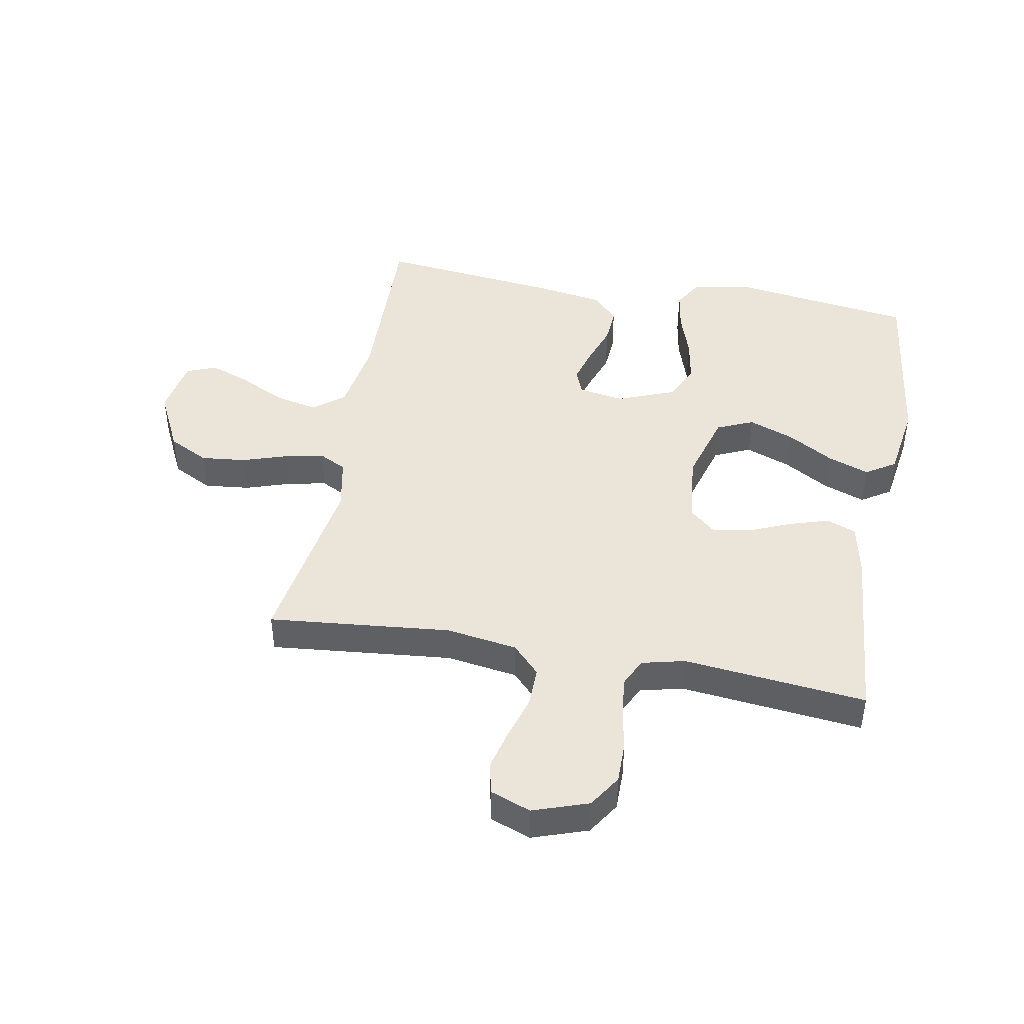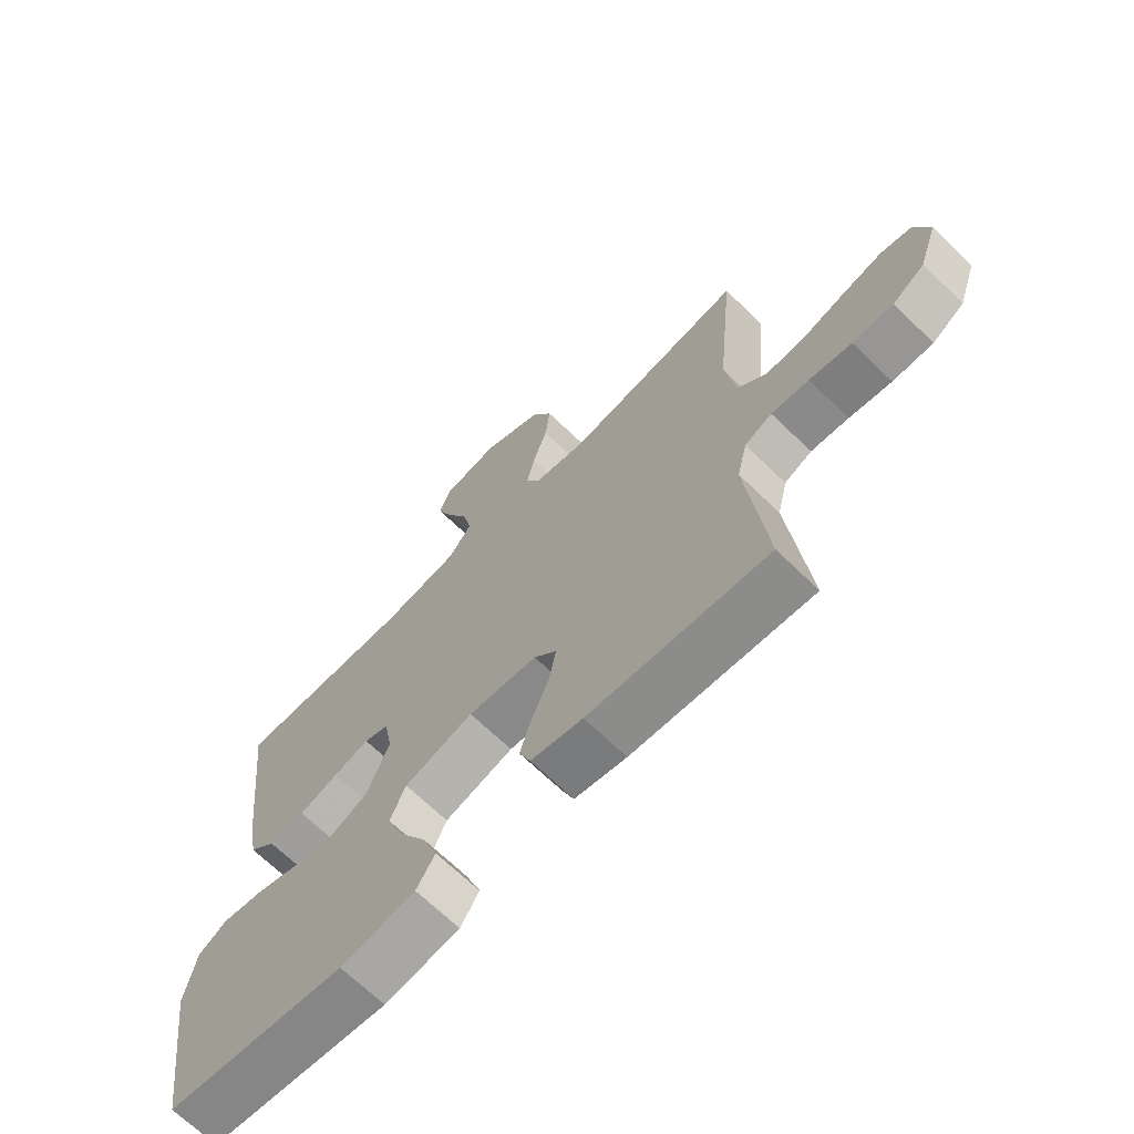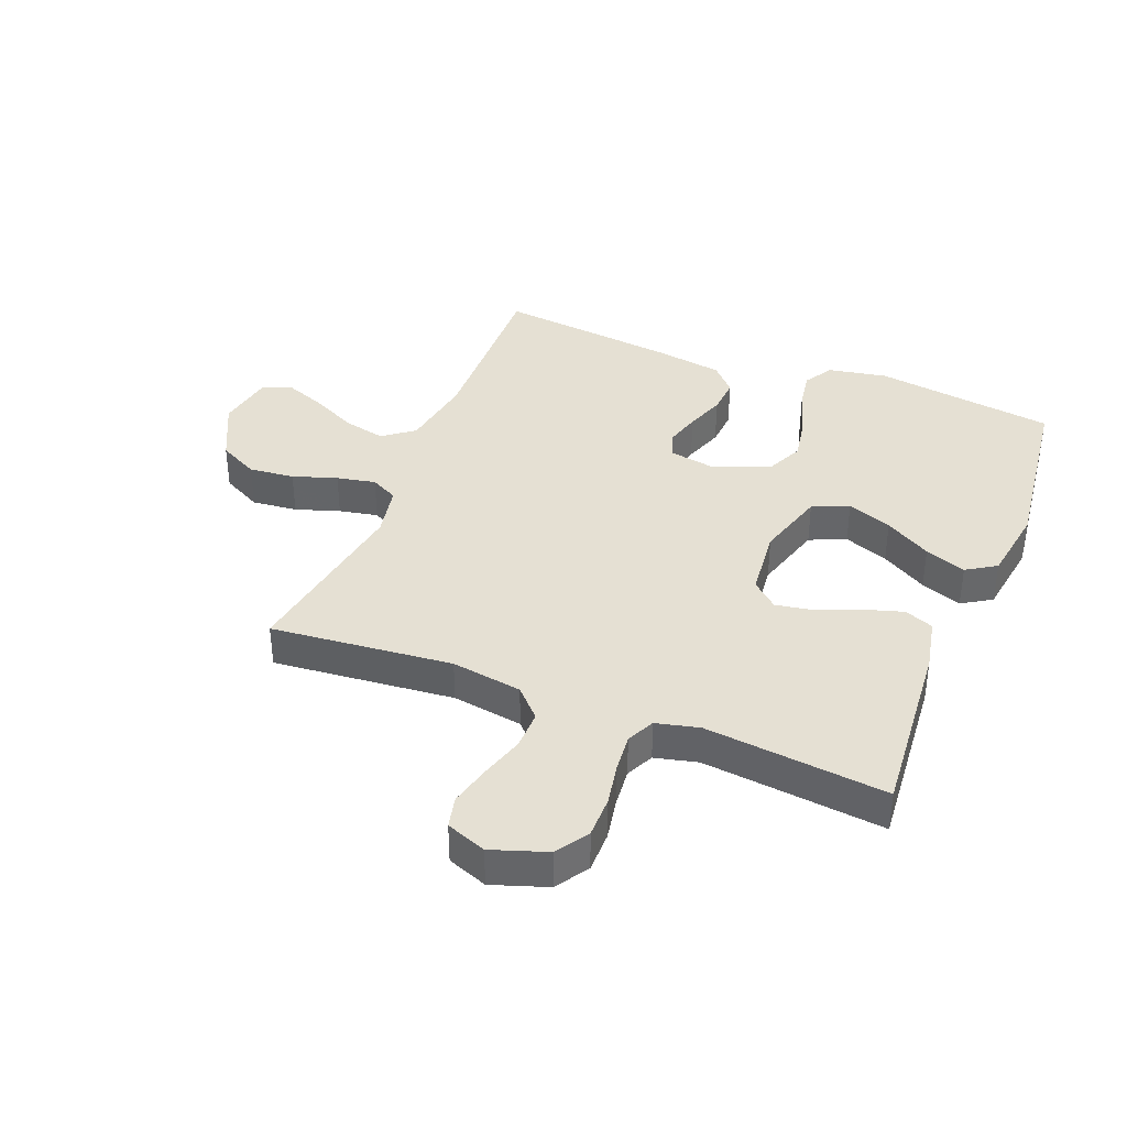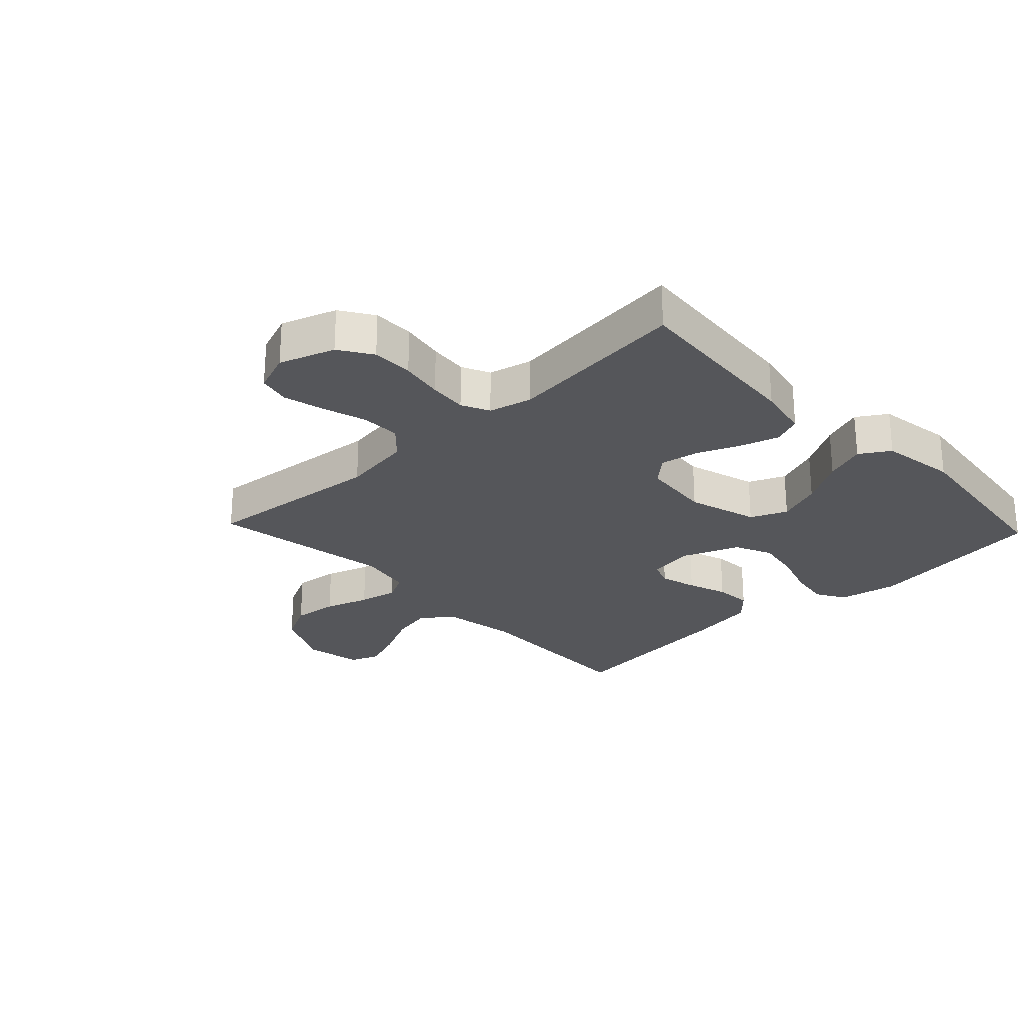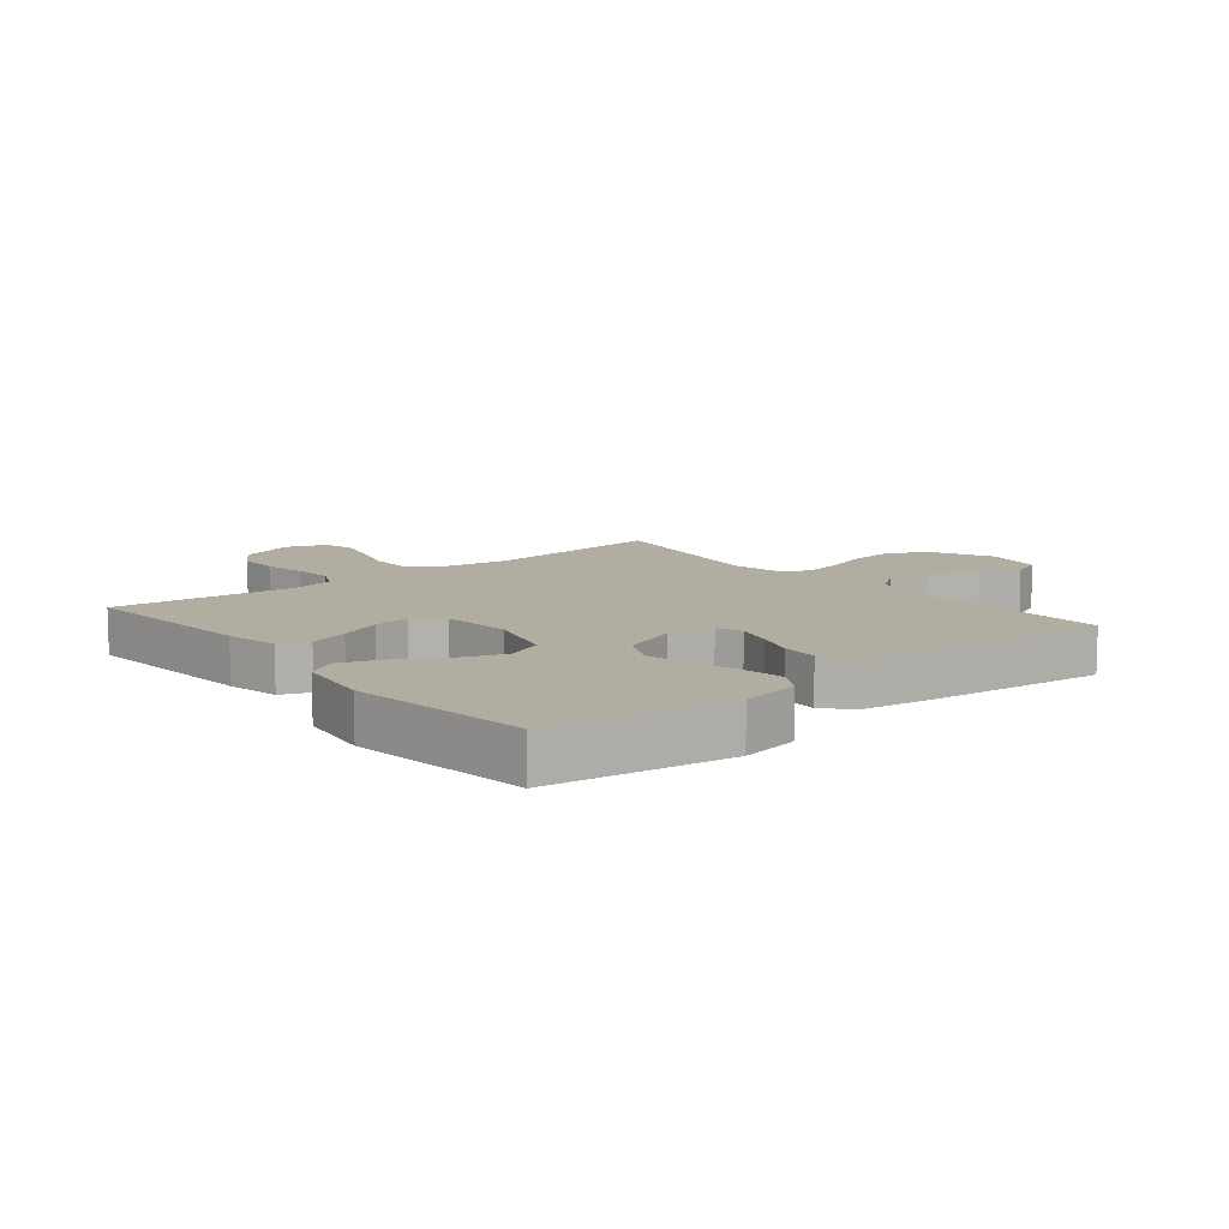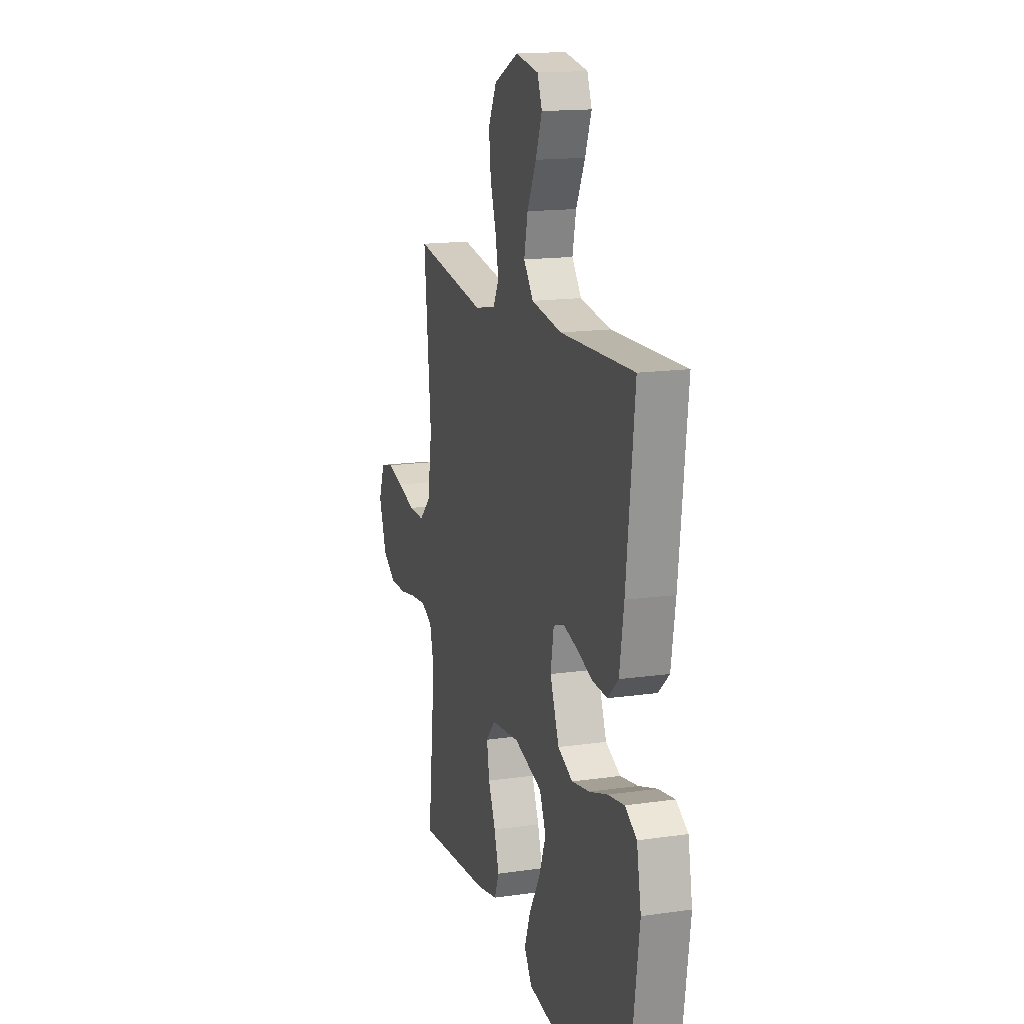
<metadata>
{"format":"obj","ext":"obj","renderer":"f3d","projection":"perspective","resolution":1024,"background":"white","views":[{"elev":44.5,"azim":100.3,"up":"+Y"},{"elev":-68.0,"azim":45.8,"up":"+Z"},{"elev":38.2,"azim":111.7,"up":"+Y"},{"elev":-25.8,"azim":133.4,"up":"+Y"},{"elev":10.5,"azim":-129.3,"up":"+Y"},{"elev":15.5,"azim":-106.9,"up":"+Z"}]}
</metadata>
<code>
v 0.5 0.07 0.5
v 0.471 0.07 0.2
v 0.489 0.07 0.083
v 0.536 0.07 0.038
v 0.601 0.07 0.039
v 0.673 0.07 0.061
v 0.741 0.07 0.078
v 0.793 0.07 0.066
v 0.818 0.07 0
v 0.787 0.07 -0.091
v 0.733 0.07 -0.126
v 0.665 0.07 -0.126
v 0.594 0.07 -0.113
v 0.531 0.07 -0.107
v 0.485 0.07 -0.129
v 0.468 0.07 -0.2
v 0.5 0.07 -0.5
v 0.2 0.07 -0.475
v 0.113 0.07 -0.457
v 0.094 0.07 -0.409
v 0.114 0.07 -0.344
v 0.143 0.07 -0.275
v 0.154 0.07 -0.212
v 0.116 0.07 -0.169
v 0 0.07 -0.157
v -0.116 0.07 -0.191
v -0.142 0.07 -0.251
v -0.114 0.07 -0.325
v -0.069 0.07 -0.401
v -0.044 0.07 -0.469
v -0.075 0.07 -0.518
v -0.2 0.07 -0.537
v -0.5 0.07 -0.5
v -0.543 0.07 -0.2
v -0.525 0.07 -0.103
v -0.477 0.07 -0.074
v -0.41 0.07 -0.085
v -0.334 0.07 -0.11
v -0.261 0.07 -0.123
v -0.2 0.07 -0.095
v -0.163 0.07 0
v -0.176 0.07 0.075
v -0.218 0.07 0.091
v -0.278 0.07 0.074
v -0.343 0.07 0.051
v -0.404 0.07 0.047
v -0.448 0.07 0.088
v -0.466 0.07 0.2
v -0.5 0.07 0.5
v -0.2 0.07 0.492
v -0.075 0.07 0.512
v -0.036 0.07 0.563
v -0.051 0.07 0.632
v -0.088 0.07 0.707
v -0.114 0.07 0.775
v -0.095 0.07 0.824
v 0 0.07 0.841
v 0.101 0.07 0.792
v 0.135 0.07 0.726
v 0.127 0.07 0.651
v 0.103 0.07 0.578
v 0.09 0.07 0.514
v 0.113 0.07 0.469
v 0.2 0.07 0.452
v 0.5 0 0.5
v 0.471 0 0.2
v 0.489 0 0.083
v 0.536 0 0.038
v 0.601 0 0.039
v 0.673 0 0.061
v 0.741 0 0.078
v 0.793 0 0.066
v 0.818 0 0
v 0.787 0 -0.091
v 0.733 0 -0.126
v 0.665 0 -0.126
v 0.594 0 -0.113
v 0.531 0 -0.107
v 0.485 0 -0.129
v 0.468 0 -0.2
v 0.5 0 -0.5
v 0.2 0 -0.475
v 0.113 0 -0.457
v 0.094 0 -0.409
v 0.114 0 -0.344
v 0.143 0 -0.275
v 0.154 0 -0.212
v 0.116 0 -0.169
v 0 0 -0.157
v -0.116 0 -0.191
v -0.142 0 -0.251
v -0.114 0 -0.325
v -0.069 0 -0.401
v -0.044 0 -0.469
v -0.075 0 -0.518
v -0.2 0 -0.537
v -0.5 0 -0.5
v -0.543 0 -0.2
v -0.525 0 -0.103
v -0.477 0 -0.074
v -0.41 0 -0.085
v -0.334 0 -0.11
v -0.261 0 -0.123
v -0.2 0 -0.095
v -0.163 0 0
v -0.176 0 0.075
v -0.218 0 0.091
v -0.278 0 0.074
v -0.343 0 0.051
v -0.404 0 0.047
v -0.448 0 0.088
v -0.466 0 0.2
v -0.5 0 0.5
v -0.2 0 0.492
v -0.075 0 0.512
v -0.036 0 0.563
v -0.051 0 0.632
v -0.088 0 0.707
v -0.114 0 0.775
v -0.095 0 0.824
v 0 0 0.841
v 0.101 0 0.792
v 0.135 0 0.726
v 0.127 0 0.651
v 0.103 0 0.578
v 0.09 0 0.514
v 0.113 0 0.469
v 0.2 0 0.452
f 58 59 60 61
f 58 61 62
f 57 58 62
f 56 57 62
f 53 54 55 56
f 53 56 62 63
f 47 48 49 50
f 47 50 51
f 44 45 46 47
f 43 44 47 51
f 42 43 51 52
f 35 36 37 38
f 35 38 39
f 34 35 39
f 33 34 39
f 32 33 39 40
f 28 29 30 31
f 27 28 31 32
f 19 20 21 22
f 19 22 23
f 16 17 18 19
f 15 16 19 23
f 14 15 23 24
f 10 11 12 13
f 10 13 14
f 9 10 14
f 5 6 7 8
f 5 8 9 14
f 64 1 2
f 63 64 2 3
f 52 53 63 3
f 41 42 52 3
f 27 32 40 41
f 26 27 41
f 25 26 41 3
f 4 5 14 24
f 3 4 24 25
f 125 124 123 122
f 126 125 122
f 126 122 121
f 126 121 120
f 120 119 118 117
f 127 126 120 117
f 114 113 112 111
f 115 114 111
f 111 110 109 108
f 115 111 108 107
f 116 115 107 106
f 102 101 100 99
f 103 102 99
f 103 99 98
f 103 98 97
f 104 103 97 96
f 95 94 93 92
f 96 95 92 91
f 86 85 84 83
f 87 86 83
f 83 82 81 80
f 87 83 80 79
f 88 87 79 78
f 77 76 75 74
f 78 77 74
f 78 74 73
f 72 71 70 69
f 78 73 72 69
f 66 65 128
f 67 66 128 127
f 67 127 117 116
f 67 116 106 105
f 105 104 96 91
f 105 91 90
f 67 105 90 89
f 88 78 69 68
f 89 88 68 67
f 1 65 66 2
f 2 66 67 3
f 3 67 68 4
f 4 68 69 5
f 5 69 70 6
f 6 70 71 7
f 7 71 72 8
f 8 72 73 9
f 9 73 74 10
f 10 74 75 11
f 11 75 76 12
f 12 76 77 13
f 13 77 78 14
f 14 78 79 15
f 15 79 80 16
f 16 80 81 17
f 17 81 82 18
f 18 82 83 19
f 19 83 84 20
f 20 84 85 21
f 21 85 86 22
f 22 86 87 23
f 23 87 88 24
f 24 88 89 25
f 25 89 90 26
f 26 90 91 27
f 27 91 92 28
f 28 92 93 29
f 29 93 94 30
f 30 94 95 31
f 31 95 96 32
f 32 96 97 33
f 33 97 98 34
f 34 98 99 35
f 35 99 100 36
f 36 100 101 37
f 37 101 102 38
f 38 102 103 39
f 39 103 104 40
f 40 104 105 41
f 41 105 106 42
f 42 106 107 43
f 43 107 108 44
f 44 108 109 45
f 45 109 110 46
f 46 110 111 47
f 47 111 112 48
f 48 112 113 49
f 49 113 114 50
f 50 114 115 51
f 51 115 116 52
f 52 116 117 53
f 53 117 118 54
f 54 118 119 55
f 55 119 120 56
f 56 120 121 57
f 57 121 122 58
f 58 122 123 59
f 59 123 124 60
f 60 124 125 61
f 61 125 126 62
f 62 126 127 63
f 63 127 128 64
f 64 128 65 1

</code>
